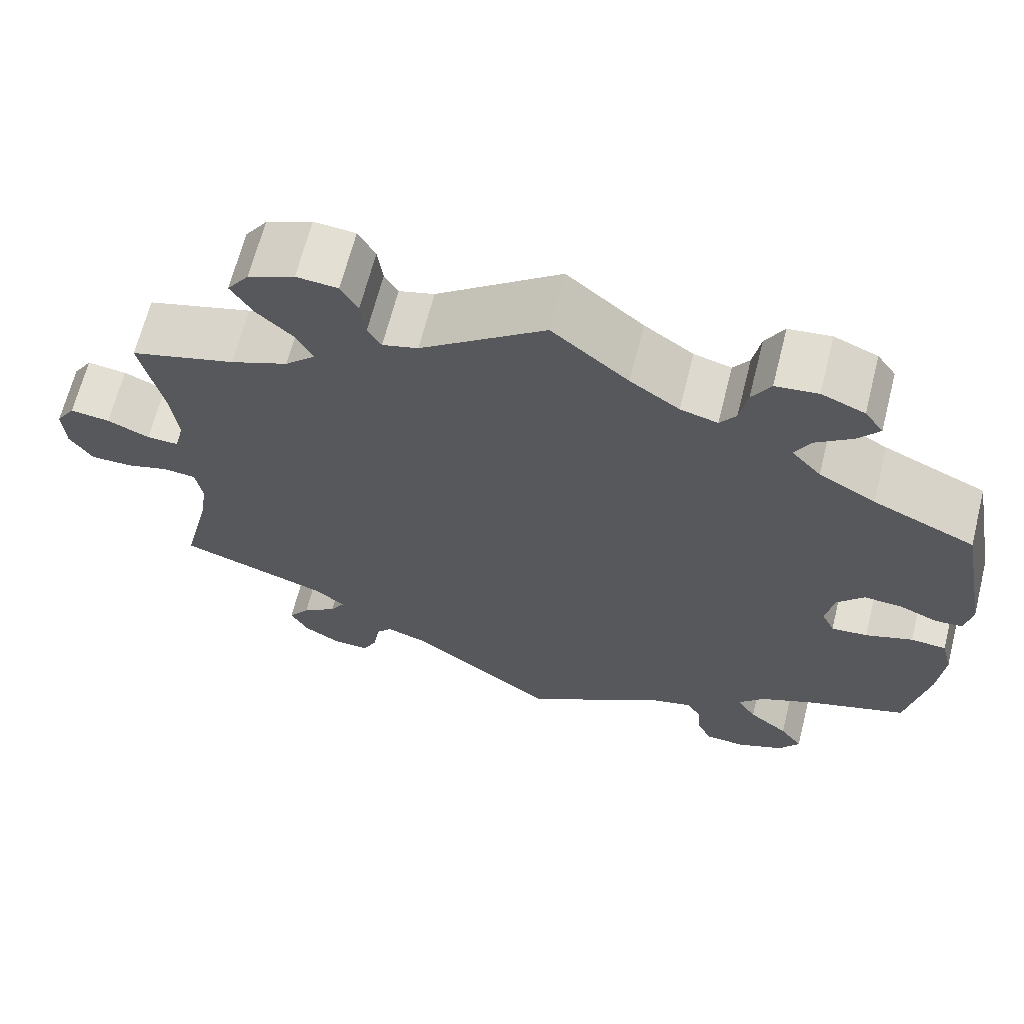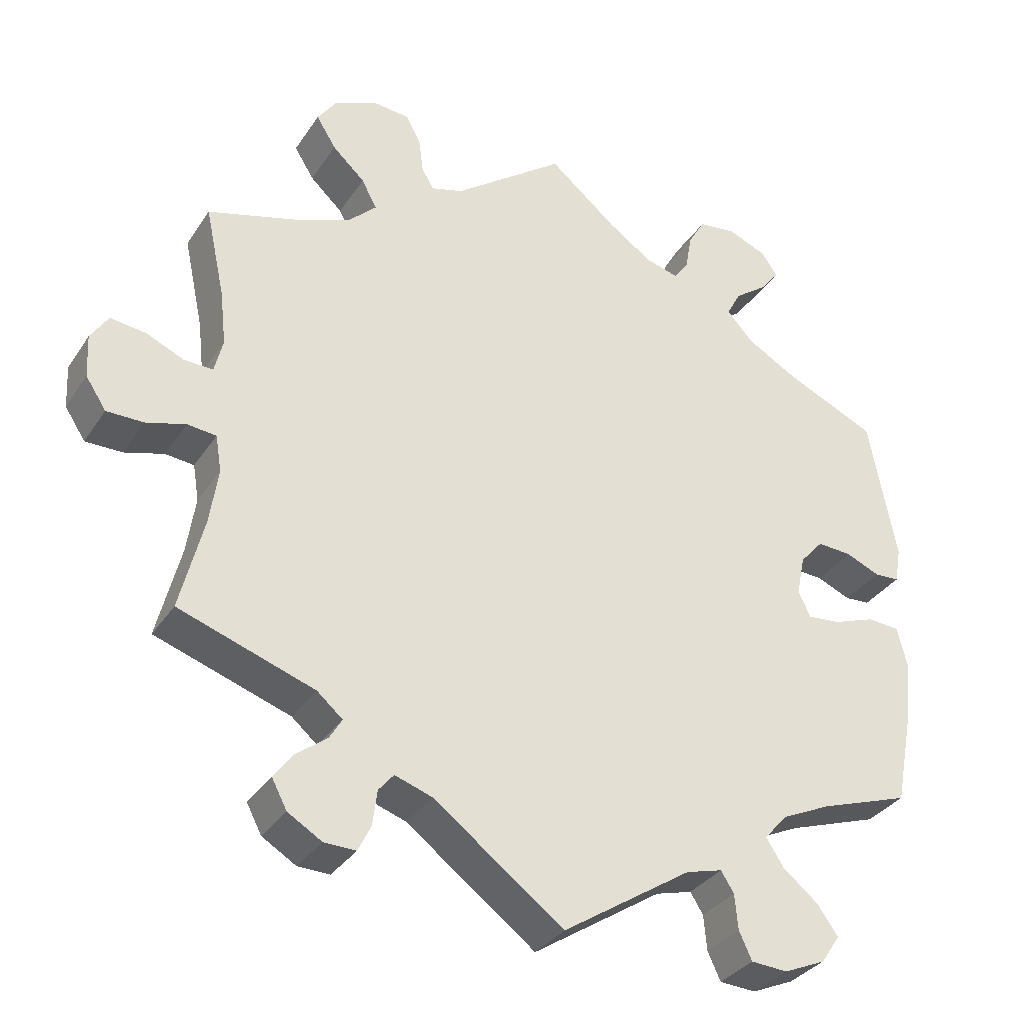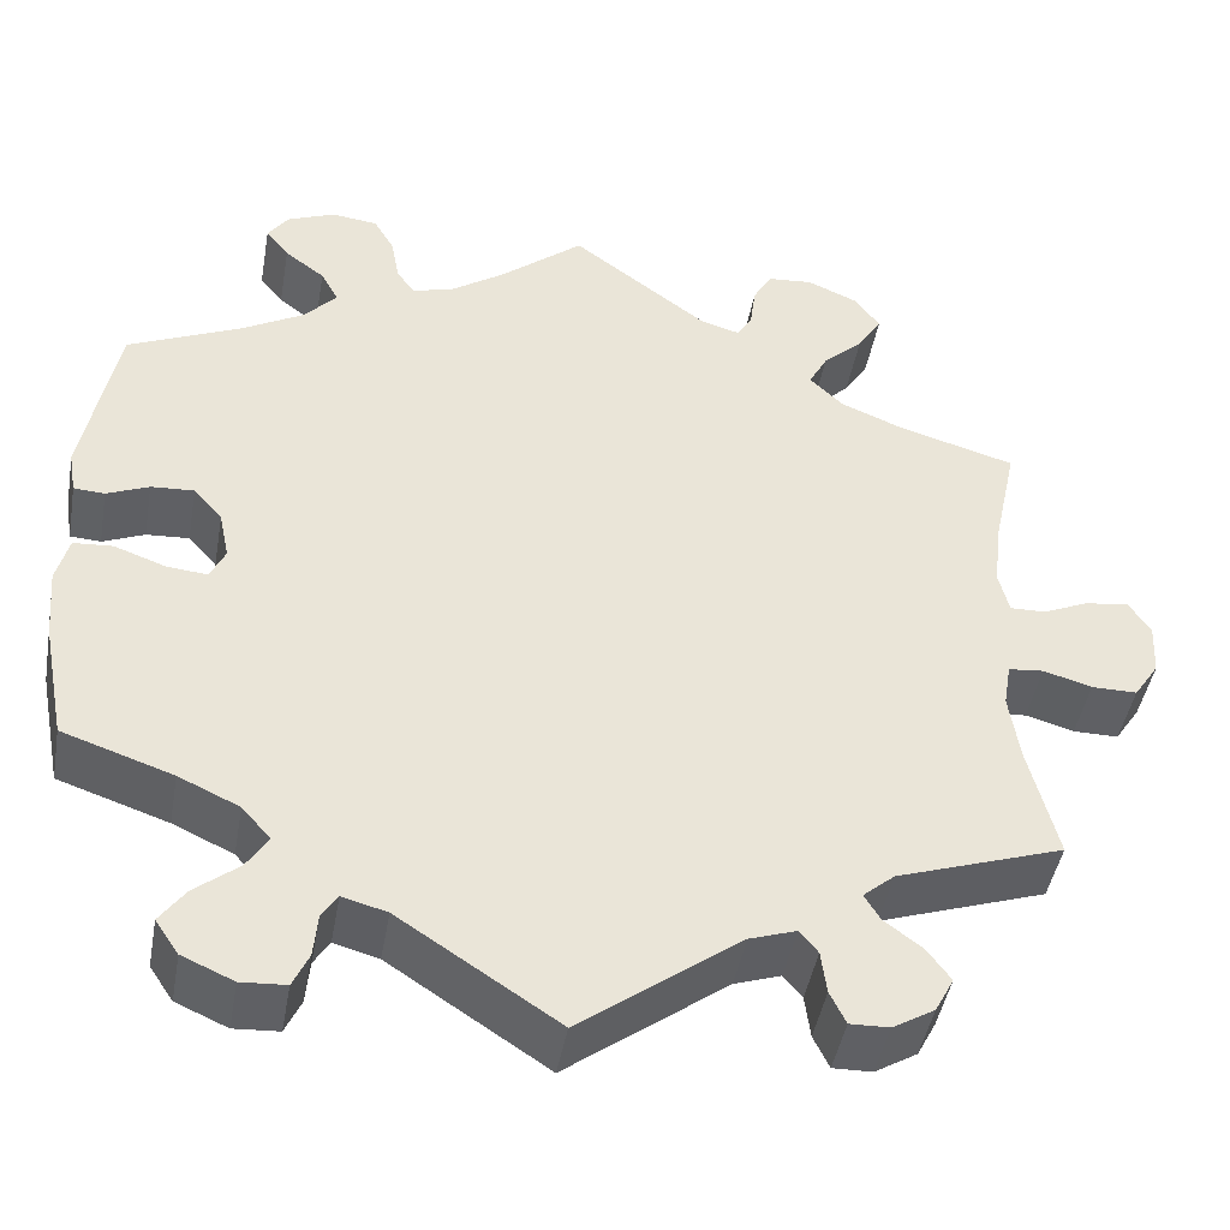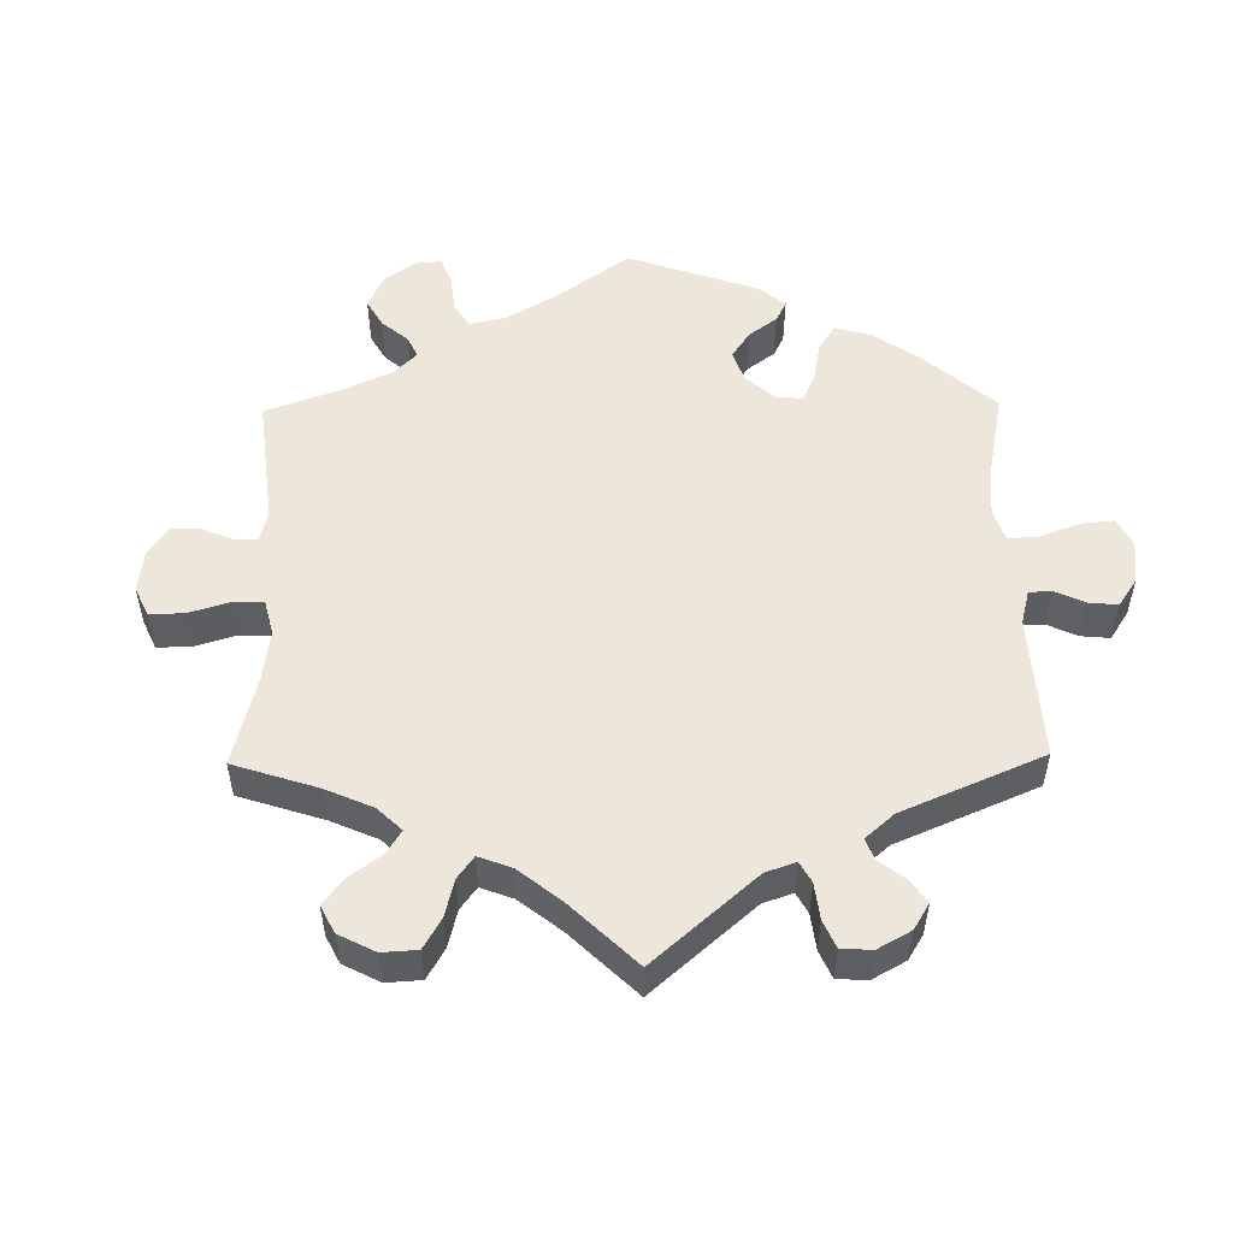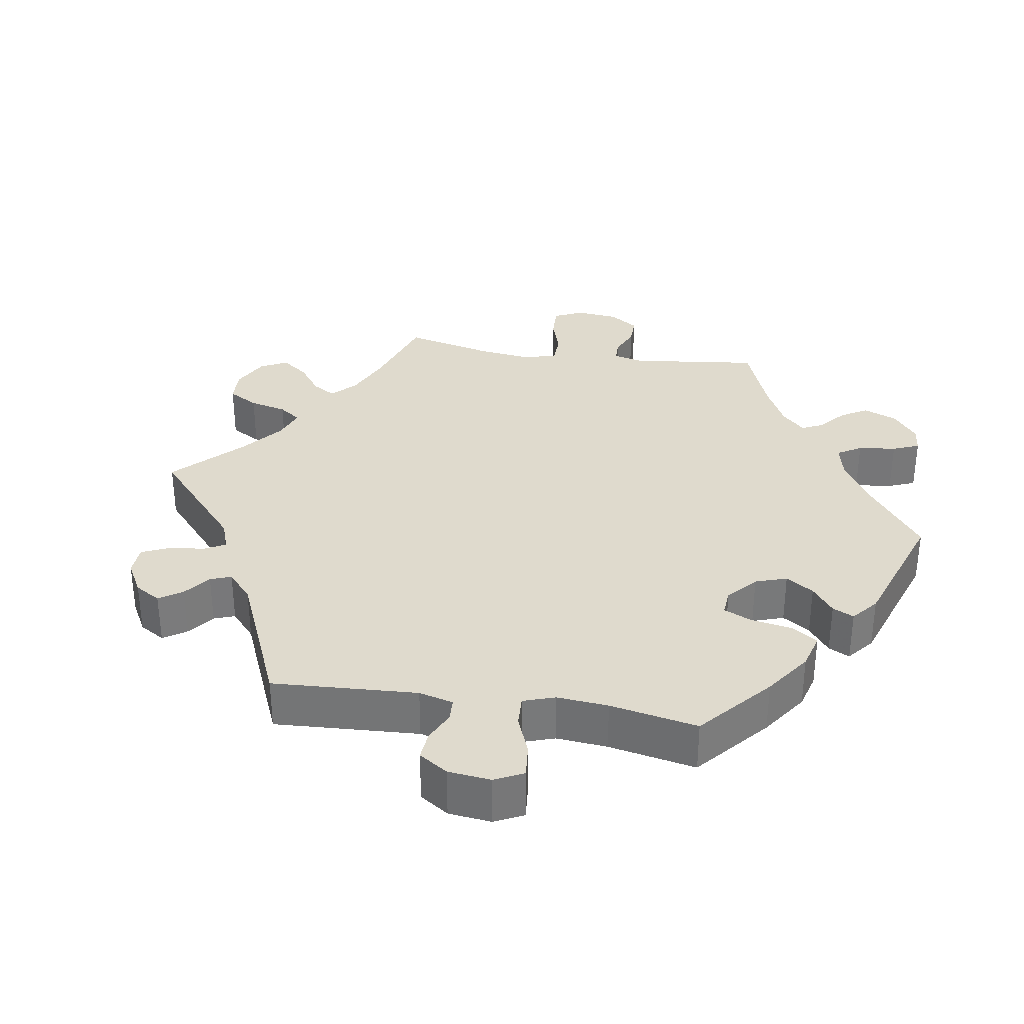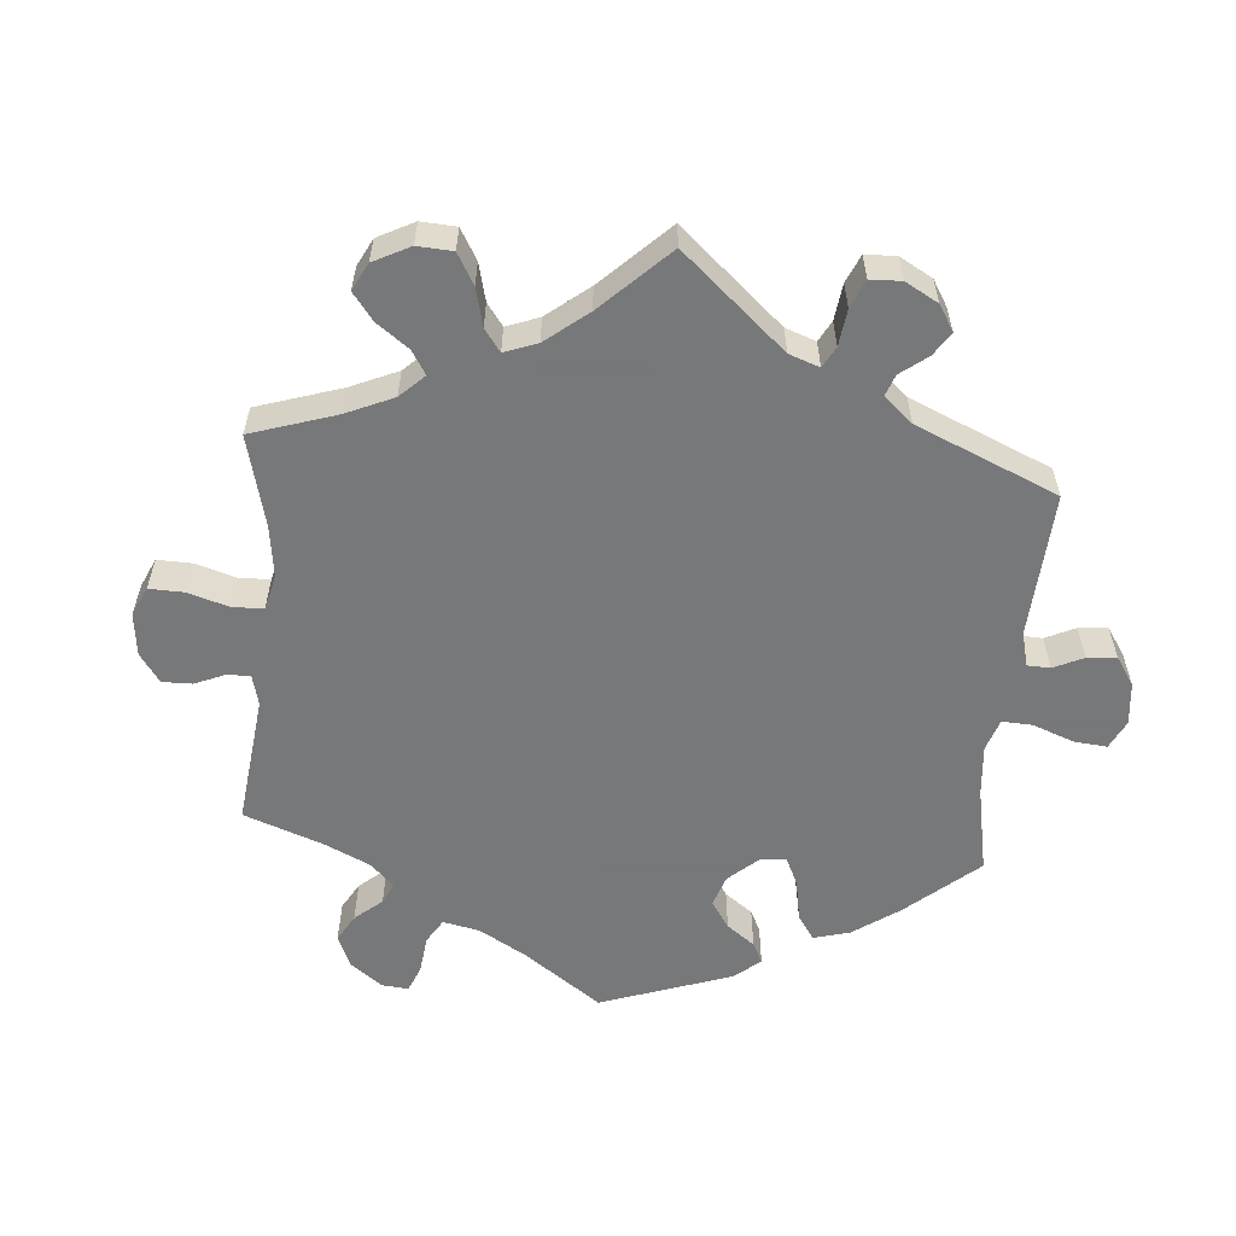
<metadata>
{"format":"obj","ext":"obj","renderer":"f3d","projection":"perspective","resolution":1024,"background":"white","views":[{"elev":66.1,"azim":-165.8,"up":"+Z"},{"elev":-33.3,"azim":151.6,"up":"+Z"},{"elev":-45.1,"azim":-10.1,"up":"+Z"},{"elev":52.2,"azim":119.2,"up":"+Y"},{"elev":32.8,"azim":-140.9,"up":"+Y"},{"elev":-57.3,"azim":115.1,"up":"+Y"}]}
</metadata>
<code>
v 0.475 0.07 0.169
v 0.467 0.07 0.097
v 0.478 0.07 0.052
v 0.516 0.07 0.053
v 0.566 0.07 0.075
v 0.613 0.07 0.081
v 0.636 0.07 0.045
v 0.633 0.07 -0.012
v 0.606 0.07 -0.053
v 0.557 0.07 -0.053
v 0.505 0.07 -0.038
v 0.467 0.07 -0.042
v 0.459 0.07 -0.09
v 0.47 0.07 -0.164
v 0.501 0.07 -0.288
v 0.322 0.07 -0.349
v 0.288 0.07 -0.378
v 0.305 0.07 -0.406
v 0.346 0.07 -0.437
v 0.371 0.07 -0.471
v 0.351 0.07 -0.509
v 0.306 0.07 -0.536
v 0.264 0.07 -0.537
v 0.247 0.07 -0.502
v 0.241 0.07 -0.456
v 0.221 0.07 -0.432
v 0.171 0.07 -0.449
v 0 0.07 -0.577
v -0.17 0.07 -0.466
v -0.218 0.07 -0.453
v -0.235 0.07 -0.48
v -0.239 0.07 -0.526
v -0.256 0.07 -0.563
v -0.304 0.07 -0.566
v -0.359 0.07 -0.542
v -0.384 0.07 -0.505
v -0.357 0.07 -0.467
v -0.31 0.07 -0.429
v -0.287 0.07 -0.393
v -0.318 0.07 -0.358
v -0.383 0.07 -0.328
v -0.501 0.07 -0.288
v -0.526 0.07 -0.159
v -0.533 0.07 -0.081
v -0.52 0.07 -0.03
v -0.478 0.07 -0.027
v -0.422 0.07 -0.047
v -0.379 0.07 -0.051
v -0.363 0.07 -0.017
v -0.374 0.07 0.036
v -0.405 0.07 0.071
v -0.451 0.07 0.068
v -0.496 0.07 0.049
v -0.529 0.07 0.051
v -0.537 0.07 0.098
v -0.501 0.07 0.289
v -0.38 0.07 0.343
v -0.313 0.07 0.381
v -0.278 0.07 0.42
v -0.297 0.07 0.455
v -0.34 0.07 0.487
v -0.365 0.07 0.519
v -0.343 0.07 0.55
v -0.292 0.07 0.571
v -0.242 0.07 0.565
v -0.22 0.07 0.527
v -0.211 0.07 0.478
v -0.192 0.07 0.451
v -0.148 0.07 0.463
v -0.09 0.07 0.503
v 0 0.07 0.578
v 0.147 0.07 0.468
v 0.189 0.07 0.456
v 0.205 0.07 0.483
v 0.211 0.07 0.53
v 0.231 0.07 0.566
v 0.28 0.07 0.57
v 0.335 0.07 0.546
v 0.361 0.07 0.509
v 0.335 0.07 0.467
v 0.292 0.07 0.427
v 0.272 0.07 0.389
v 0.308 0.07 0.354
v 0.376 0.07 0.326
v 0.501 0.07 0.29
v 0.475 0 0.169
v 0.467 0 0.097
v 0.478 0 0.052
v 0.516 0 0.053
v 0.566 0 0.075
v 0.613 0 0.081
v 0.636 0 0.045
v 0.633 0 -0.012
v 0.606 0 -0.053
v 0.557 0 -0.053
v 0.505 0 -0.038
v 0.467 0 -0.042
v 0.459 0 -0.09
v 0.47 0 -0.164
v 0.501 0 -0.288
v 0.322 0 -0.349
v 0.288 0 -0.378
v 0.305 0 -0.406
v 0.346 0 -0.437
v 0.371 0 -0.471
v 0.351 0 -0.509
v 0.306 0 -0.536
v 0.264 0 -0.537
v 0.247 0 -0.502
v 0.241 0 -0.456
v 0.221 0 -0.432
v 0.171 0 -0.449
v 0 0 -0.577
v -0.17 0 -0.466
v -0.218 0 -0.453
v -0.235 0 -0.48
v -0.239 0 -0.526
v -0.256 0 -0.563
v -0.304 0 -0.566
v -0.359 0 -0.542
v -0.384 0 -0.505
v -0.357 0 -0.467
v -0.31 0 -0.429
v -0.287 0 -0.393
v -0.318 0 -0.358
v -0.383 0 -0.328
v -0.501 0 -0.288
v -0.526 0 -0.159
v -0.533 0 -0.081
v -0.52 0 -0.03
v -0.478 0 -0.027
v -0.422 0 -0.047
v -0.379 0 -0.051
v -0.363 0 -0.017
v -0.374 0 0.036
v -0.405 0 0.071
v -0.451 0 0.068
v -0.496 0 0.049
v -0.529 0 0.051
v -0.537 0 0.098
v -0.501 0 0.289
v -0.38 0 0.343
v -0.313 0 0.381
v -0.278 0 0.42
v -0.297 0 0.455
v -0.34 0 0.487
v -0.365 0 0.519
v -0.343 0 0.55
v -0.292 0 0.571
v -0.242 0 0.565
v -0.22 0 0.527
v -0.211 0 0.478
v -0.192 0 0.451
v -0.148 0 0.463
v -0.09 0 0.503
v 0 0 0.578
v 0.147 0 0.468
v 0.189 0 0.456
v 0.205 0 0.483
v 0.211 0 0.53
v 0.231 0 0.566
v 0.28 0 0.57
v 0.335 0 0.546
v 0.361 0 0.509
v 0.335 0 0.467
v 0.292 0 0.427
v 0.272 0 0.389
v 0.308 0 0.354
v 0.376 0 0.326
v 0.501 0 0.29
f 84 85 1
f 83 84 1 2
f 82 83 2 3
f 78 79 80 81
f 78 81 82
f 77 78 82
f 74 75 76 77
f 73 74 77 82
f 72 73 82 3
f 70 71 72 3
f 64 65 66 67
f 64 67 68
f 63 64 68
f 60 61 62 63
f 59 60 63 68
f 58 59 68 69
f 54 55 56 57
f 52 53 54 57
f 51 52 57 58
f 50 51 58 69
f 44 45 46 47
f 44 47 48
f 41 42 43 44
f 40 41 44 48
f 39 40 48 49
f 35 36 37 38
f 35 38 39
f 34 35 39
f 31 32 33 34
f 30 31 34 39
f 29 30 39 49
f 27 28 29 49
f 22 23 24 25
f 20 21 22 25
f 18 19 20 25
f 17 18 25 26
f 16 17 26 27
f 14 15 16
f 13 14 16 27
f 8 9 10 11
f 8 11 12
f 7 8 12
f 4 5 6 7
f 3 4 7 12
f 49 50 69 70
f 13 27 49 70
f 3 12 13 70
f 86 170 169
f 87 86 169 168
f 88 87 168 167
f 166 165 164 163
f 167 166 163
f 167 163 162
f 162 161 160 159
f 167 162 159 158
f 88 167 158 157
f 88 157 156 155
f 152 151 150 149
f 153 152 149
f 153 149 148
f 148 147 146 145
f 153 148 145 144
f 154 153 144 143
f 142 141 140 139
f 142 139 138 137
f 143 142 137 136
f 154 143 136 135
f 132 131 130 129
f 133 132 129
f 129 128 127 126
f 133 129 126 125
f 134 133 125 124
f 123 122 121 120
f 124 123 120
f 124 120 119
f 119 118 117 116
f 124 119 116 115
f 134 124 115 114
f 134 114 113 112
f 110 109 108 107
f 110 107 106 105
f 110 105 104 103
f 111 110 103 102
f 112 111 102 101
f 101 100 99
f 112 101 99 98
f 96 95 94 93
f 97 96 93
f 97 93 92
f 92 91 90 89
f 97 92 89 88
f 155 154 135 134
f 155 134 112 98
f 155 98 97 88
f 1 86 87 2
f 2 87 88 3
f 3 88 89 4
f 4 89 90 5
f 5 90 91 6
f 6 91 92 7
f 7 92 93 8
f 8 93 94 9
f 9 94 95 10
f 10 95 96 11
f 11 96 97 12
f 12 97 98 13
f 13 98 99 14
f 14 99 100 15
f 15 100 101 16
f 16 101 102 17
f 17 102 103 18
f 18 103 104 19
f 19 104 105 20
f 20 105 106 21
f 21 106 107 22
f 22 107 108 23
f 23 108 109 24
f 24 109 110 25
f 25 110 111 26
f 26 111 112 27
f 27 112 113 28
f 28 113 114 29
f 29 114 115 30
f 30 115 116 31
f 31 116 117 32
f 32 117 118 33
f 33 118 119 34
f 34 119 120 35
f 35 120 121 36
f 36 121 122 37
f 37 122 123 38
f 38 123 124 39
f 39 124 125 40
f 40 125 126 41
f 41 126 127 42
f 42 127 128 43
f 43 128 129 44
f 44 129 130 45
f 45 130 131 46
f 46 131 132 47
f 47 132 133 48
f 48 133 134 49
f 49 134 135 50
f 50 135 136 51
f 51 136 137 52
f 52 137 138 53
f 53 138 139 54
f 54 139 140 55
f 55 140 141 56
f 56 141 142 57
f 57 142 143 58
f 58 143 144 59
f 59 144 145 60
f 60 145 146 61
f 61 146 147 62
f 62 147 148 63
f 63 148 149 64
f 64 149 150 65
f 65 150 151 66
f 66 151 152 67
f 67 152 153 68
f 68 153 154 69
f 69 154 155 70
f 70 155 156 71
f 71 156 157 72
f 72 157 158 73
f 73 158 159 74
f 74 159 160 75
f 75 160 161 76
f 76 161 162 77
f 77 162 163 78
f 78 163 164 79
f 79 164 165 80
f 80 165 166 81
f 81 166 167 82
f 82 167 168 83
f 83 168 169 84
f 84 169 170 85
f 85 170 86 1

</code>
